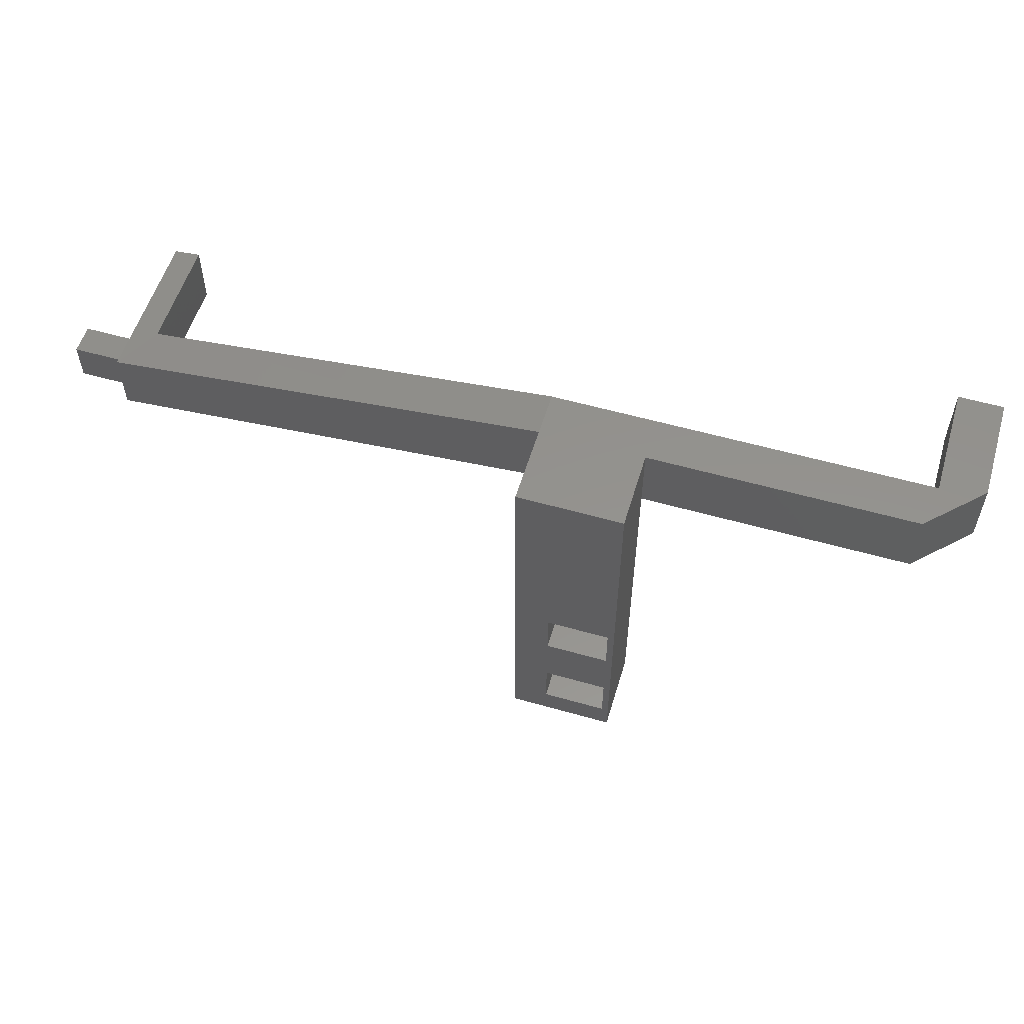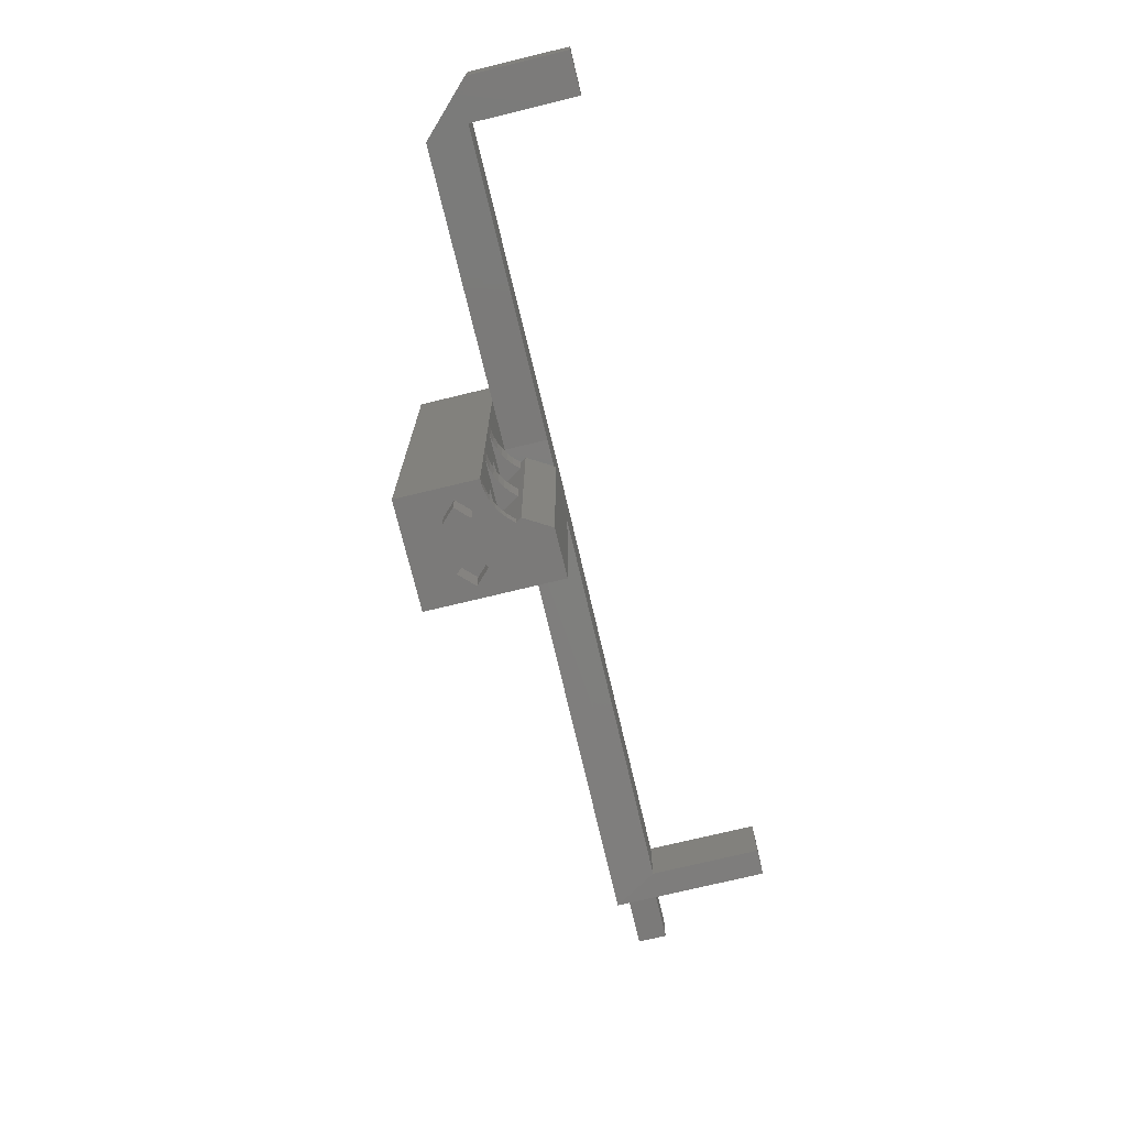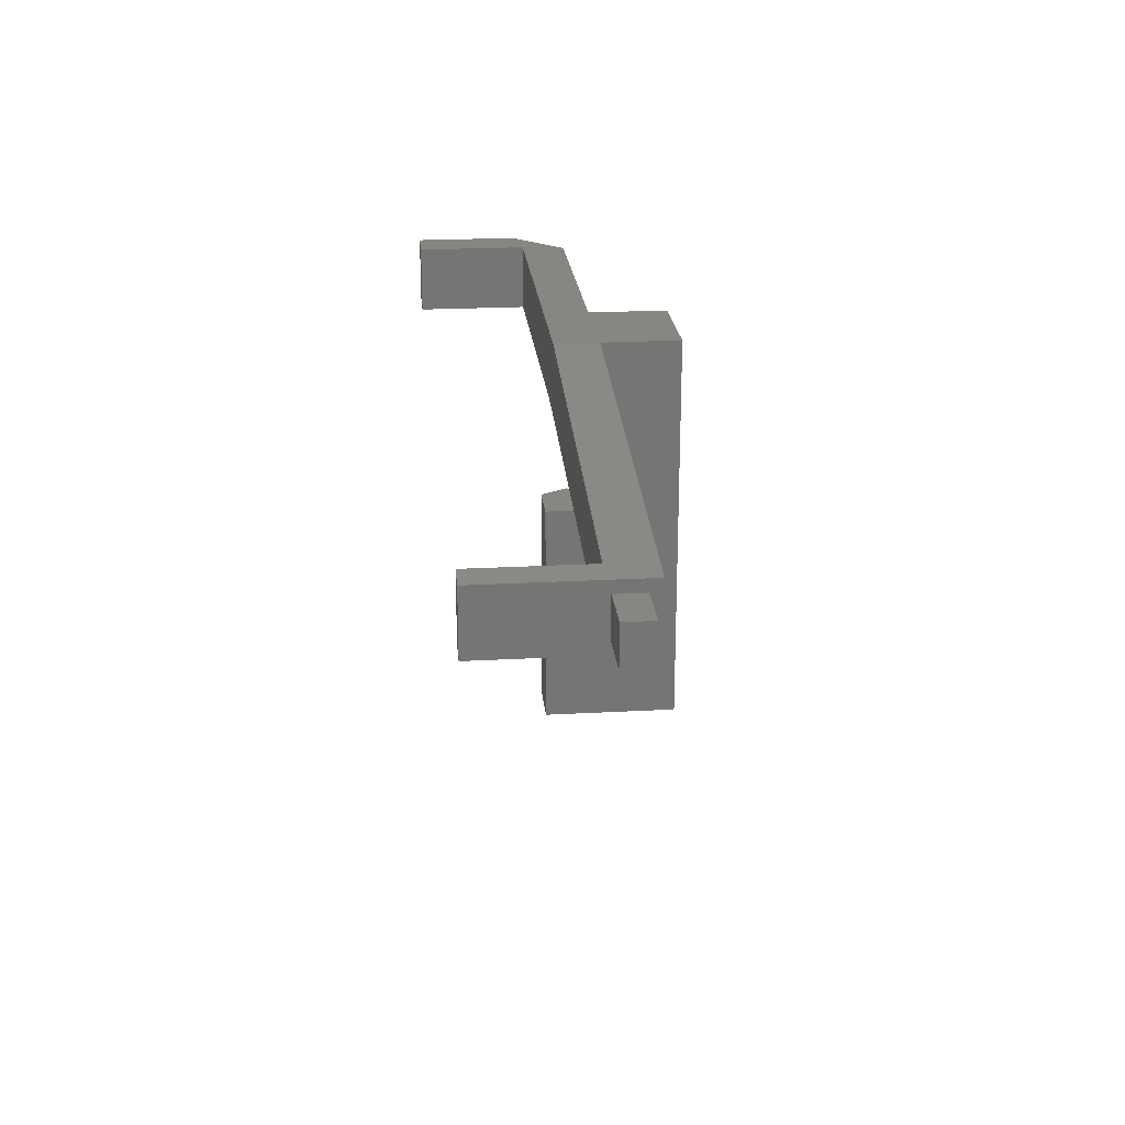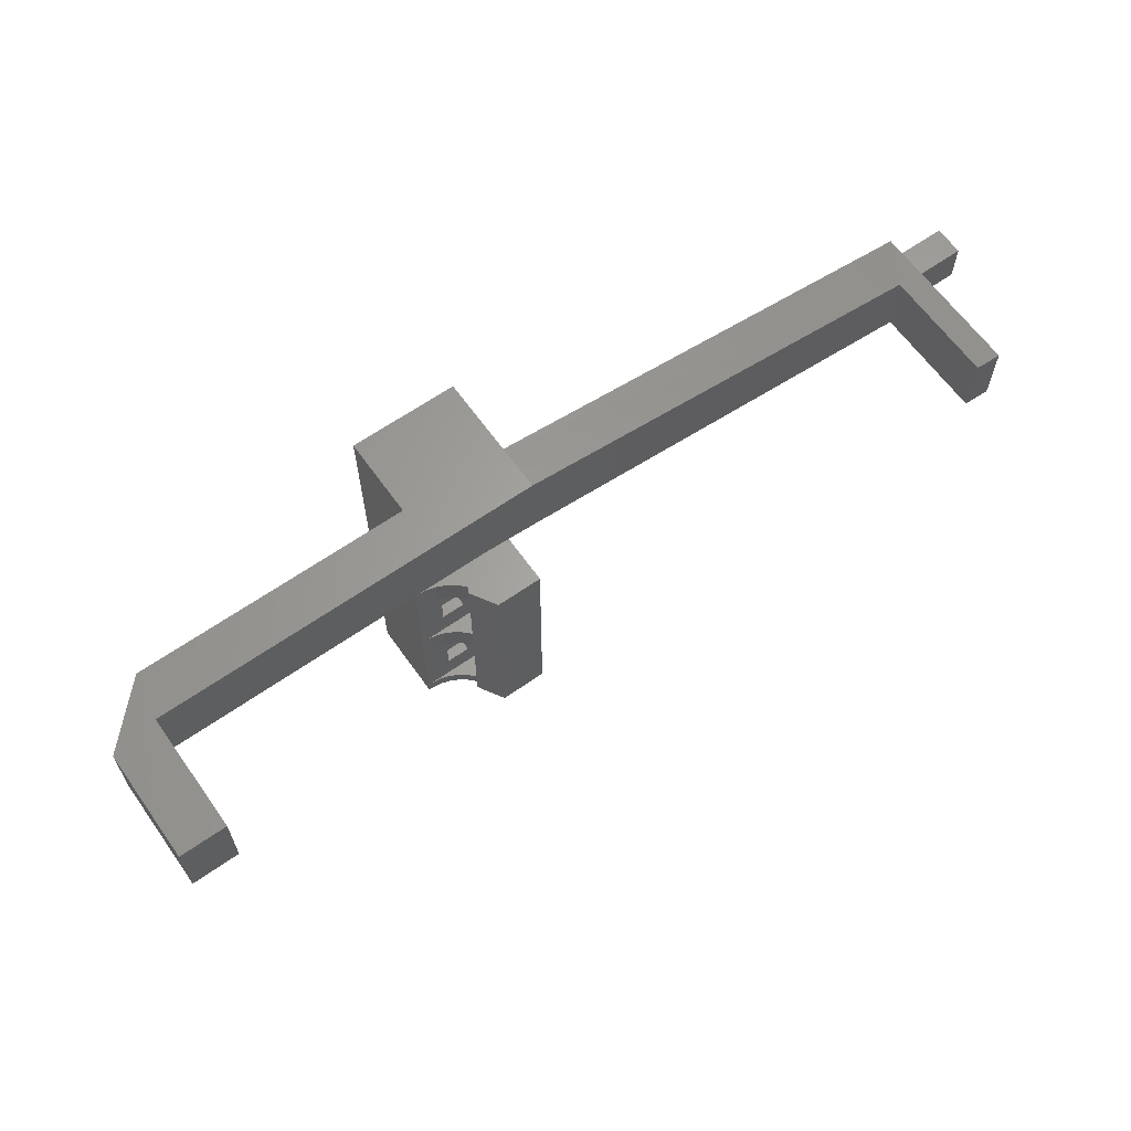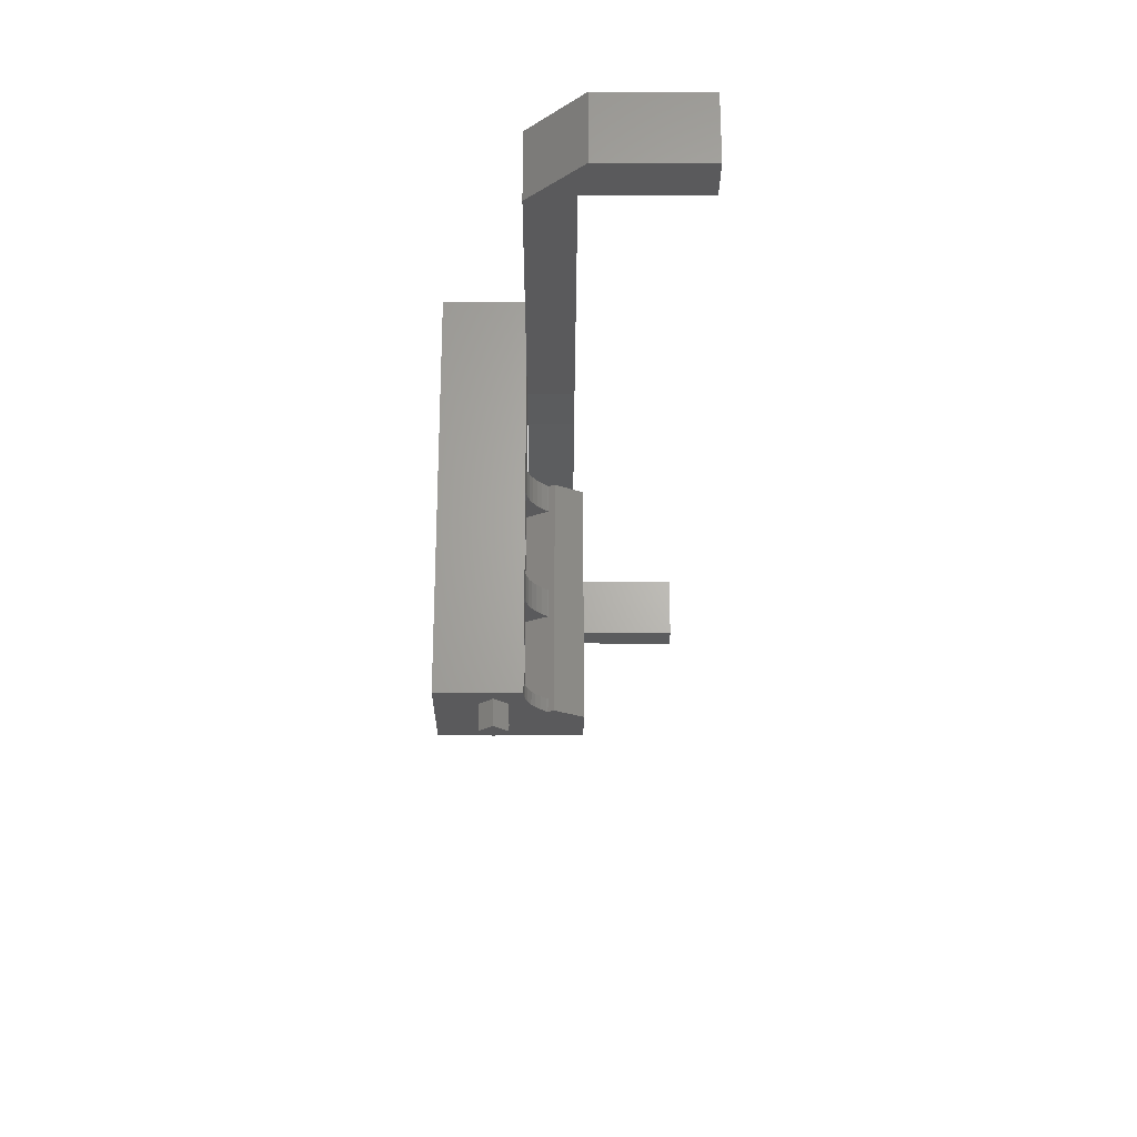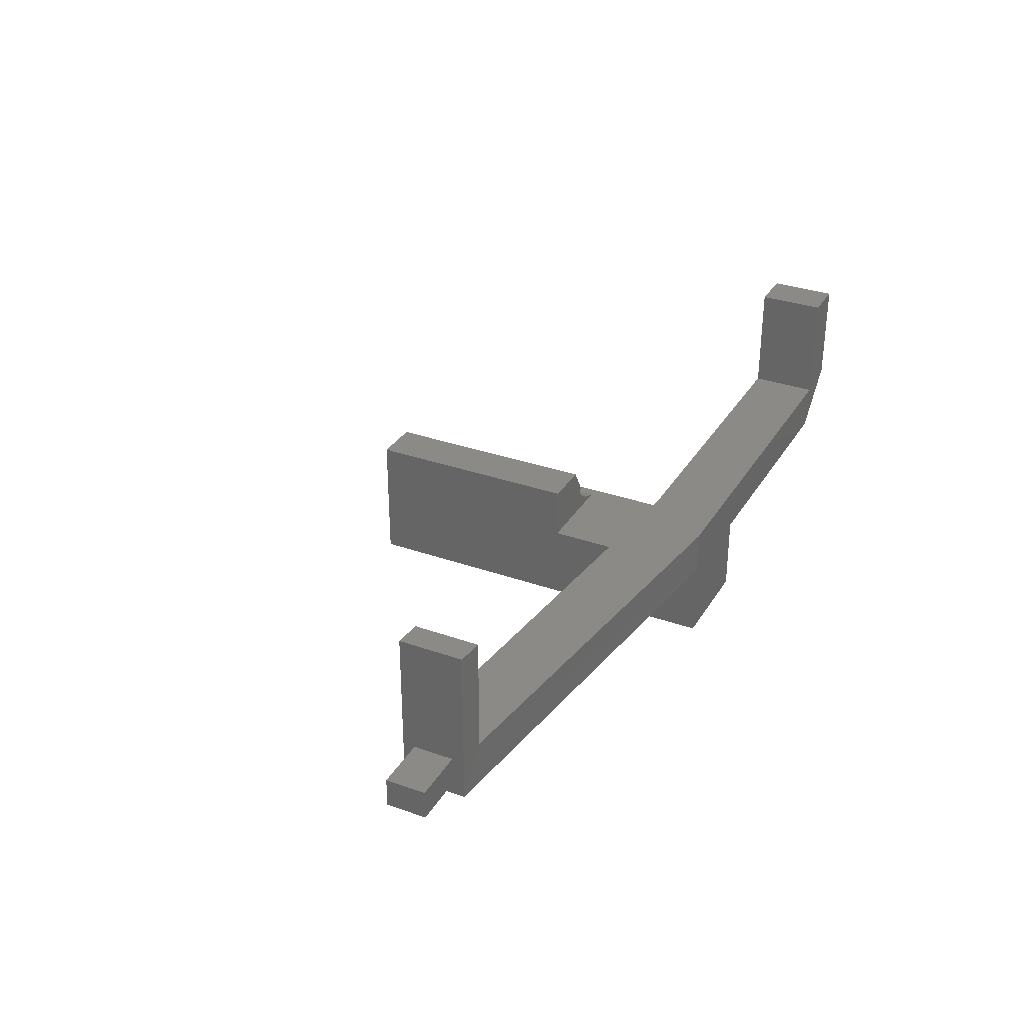
<metadata>
{"format":"stl","ext":"stl","renderer":"f3d","projection":"perspective","resolution":1024,"background":"white","views":[{"elev":55.8,"azim":-163.3,"up":"+Y"},{"elev":-73.5,"azim":-76.4,"up":"+Y"},{"elev":22.5,"azim":84.6,"up":"+Y"},{"elev":63.4,"azim":-35.4,"up":"+Y"},{"elev":-24.5,"azim":-90.3,"up":"+Y"},{"elev":32.0,"azim":116.5,"up":"+Z"}]}
</metadata>
<code>
# stl→obj: 192 verts, 396 faces
v 238.6 648 -5
v 218.6 637.9 -5
v 218.6 648 -5
v 238.6 637.9 -5
v 158.2 684.6 20
v 158.2 697.6 40
v 158.2 697.6 20
v 158.2 684.6 40
v 223.6 650.3 10
v 223.6 655.3 7
v 223.6 655.3 10
v 223.6 650.3 7
v 166.7 684.6 40
v 166.7 684.6 18.5
v 168.2 684.6 10
v 228.6 684.6 18.5
v 228.6 684.6 10
v 218.6 684.6 10
v 238.6 683.8 18.5
v 238.6 683.8 10
v 218.6 657.8 -5
v 218.6 697.6 10
v 218.6 697.6 -5
v 218.6 665.2 10
v 218.6 660.3 10
v 218.6 645.3 10
v 218.6 640.4 10
v 218.6 625.4 10
v 218.6 628.1 -5
v 218.6 623.1 -5
v 218.6 623.1 10
v 168.2 697.6 10
v 166.7 697.6 18.5
v 166.7 697.6 40
v 228.1 650.3 7
v 228.1 655.3 10
v 228.1 655.3 7
v 228.1 650.3 10
v 226.6 650.3 5
v 226.6 652.1 7
v 226.6 652.1 5
v 226.6 650.3 7
v 238.6 697.6 18.5
v 318.7 675.7 18.5
v 318.7 687.8 18.5
v 225.1 650.3 7
v 225.1 650.3 5
v 238.6 697.6 -5
v 238.6 657.8 -5
v 238.6 697.6 10
v 225.1 652.1 5
v 225.1 652.1 7
v 226.6 653.6 5
v 226.6 655.3 7
v 226.6 655.3 5
v 226.6 653.6 7
v 225.1 633.6 5
v 226.6 632.1 5
v 225.1 632.1 5
v 226.6 633.6 5
v 219.8 637.4 5
v 225.1 630.4 5
v 225.1 635.4 5
v 231.8 637.4 5
v 226.6 635.4 5
v 231.8 628.4 5
v 219.8 628.4 5
v 226.6 630.4 5
v 219.8 637.4 -5
v 219.8 628.4 -5
v 226.6 632.1 7
v 226.6 630.4 7
v 226.6 635.4 7
v 226.6 633.6 7
v 231.8 628.4 -5
v 231.8 637.4 -5
v 219.8 657.3 -5
v 219.8 648.3 -5
v 231.8 657.3 -5
v 231.8 648.3 -5
v 225.1 630.4 7
v 225.1 632.1 7
v 225.1 653.6 7
v 225.1 653.6 5
v 230.8 623.1 5
v 233.6 628.1 2.25
v 230.8 628.1 5
v 233.6 623.1 2.25
v 221.1 618.3 5
v 223.6 623.1 7.5
v 221.1 623.1 5
v 223.6 618.3 7.5
v 219.8 657.3 5
v 225.1 655.3 5
v 231.8 657.3 5
v 231.8 648.3 5
v 219.8 648.3 5
v 228.1 630.4 7
v 223.6 630.4 10
v 228.1 630.4 10
v 223.6 630.4 7
v 225.1 655.3 7
v 228.1 635.4 7
v 225.1 633.6 7
v 223.6 635.4 7
v 225.1 635.4 7
v 223.6 635.4 10
v 228.1 635.4 10
v 238.6 628.1 -5
v 226.6 623.1 15
v 229.6 665.2 20
v 226.6 665.2 15
v 229.6 623.1 20
v 225 623.1 11.93
v 223.9 625.4 11.22
v 223.9 623.1 11.22
v 225 625.4 11.93
v 236.3 628.1 5
v 236.3 623.1 5
v 223.6 623.1 2.5
v 223.6 618.3 2.5
v 226.1 623.1 5
v 226.1 618.3 5
v 220 665.2 10.05
v 220 660.3 10.05
v 223.9 660.3 11.22
v 222.6 665.2 10.66
v 222.6 660.3 10.66
v 223.9 665.2 11.22
v 233.6 628.1 7.75
v 233.6 623.1 7.75
v 238.6 665.2 10
v 225 660.3 11.93
v 225 665.2 11.93
v 238.6 623.1 -5
v 229.6 625.4 10
v 229.6 640.4 10
v 221.3 665.2 10.27
v 221.3 660.3 10.27
v 221.3 640.4 10.27
v 220 645.3 10.05
v 220 640.4 10.05
v 221.3 645.3 10.27
v 222.6 625.4 10.66
v 222.6 623.1 10.66
v 227.1 660.3 13.76
v 229.6 660.3 10
v 227.2 660.3 13.97
v 226.1 660.3 12.78
v 226.1 640.4 12.78
v 225 645.3 11.93
v 225 640.4 11.93
v 226.1 645.3 12.78
v 226.1 665.2 12.78
v 227.1 665.2 13.76
v 229.6 645.3 10
v 238.6 623.1 20
v 238.6 665.2 20
v 223.9 645.3 11.22
v 223.9 640.4 11.22
v 226.1 623.1 12.78
v 226.1 625.4 12.78
v 221.3 623.1 10.27
v 220 625.4 10.05
v 220 623.1 10.05
v 221.3 625.4 10.27
v 227.1 640.4 13.76
v 227.2 640.4 13.97
v 222.6 640.4 10.66
v 227.1 645.3 13.76
v 227.1 623.1 13.76
v 227.2 625.4 13.97
v 227.1 625.4 13.76
v 227.2 623.1 13.97
v 227.2 645.3 13.97
v 222.6 645.3 10.66
v 227.2 665.2 13.97
v 333.7 685.1 12.25
v 323.7 677.6 12.25
v 323.7 685.1 12.25
v 333.7 677.6 12.25
v 323.7 675.3 10
v 333.7 677.6 17.75
v 333.7 685.1 17.75
v 323.7 675.3 40
v 318.7 687.8 40
v 318.7 675.7 40
v 323.7 687.3 40
v 323.7 685.1 17.75
v 323.7 687.3 10
v 238.6 692.1 10
v 323.7 677.6 17.75
f 1 2 3
f 2 1 4
f 5 6 7
f 6 5 8
f 9 10 11
f 10 9 12
f 5 13 8
f 13 5 14
f 14 5 15
f 14 15 16
f 16 15 17
f 17 15 18
f 17 19 16
f 19 17 20
f 21 22 23
f 22 21 18
f 18 21 24
f 24 21 25
f 25 21 26
f 26 21 3
f 26 3 2
f 26 2 27
f 27 2 28
f 28 2 29
f 28 29 30
f 28 30 31
f 15 7 32
f 7 15 5
f 13 33 34
f 33 13 14
f 22 15 32
f 15 22 18
f 35 36 37
f 36 35 38
f 39 40 41
f 40 39 42
f 16 33 14
f 33 16 43
f 43 16 19
f 43 19 44
f 43 44 45
f 39 46 42
f 46 39 47
f 35 9 38
f 9 35 12
f 12 35 42
f 12 42 46
f 48 21 23
f 21 48 49
f 50 33 43
f 33 6 34
f 6 33 7
f 7 33 32
f 32 33 50
f 32 50 22
f 22 50 48
f 22 48 23
f 46 51 52
f 51 46 47
f 53 54 55
f 54 53 56
f 13 6 8
f 6 13 34
f 57 58 59
f 58 57 60
f 61 59 62
f 59 61 63
f 63 61 64
f 59 63 57
f 63 64 65
f 65 64 66
f 67 62 66
f 62 67 61
f 66 62 68
f 66 68 58
f 66 58 60
f 66 60 65
f 67 69 61
f 69 67 70
f 68 71 58
f 71 68 72
f 60 73 65
f 73 60 74
f 75 67 66
f 67 75 70
f 76 66 64
f 66 76 75
f 21 77 3
f 77 21 49
f 3 77 78
f 77 49 79
f 78 1 3
f 1 78 80
f 1 80 79
f 1 79 49
f 81 59 82
f 59 81 62
f 59 71 82
f 71 59 58
f 53 83 56
f 83 53 84
f 69 64 61
f 64 69 76
f 85 86 87
f 86 85 88
f 89 90 91
f 90 89 92
f 84 41 51
f 41 84 53
f 93 51 47
f 51 93 94
f 94 93 95
f 51 94 84
f 94 95 55
f 55 95 96
f 97 47 96
f 47 97 93
f 96 47 39
f 96 39 41
f 96 41 53
f 96 53 55
f 68 81 72
f 81 68 62
f 98 99 100
f 99 98 101
f 101 98 72
f 101 72 81
f 51 40 52
f 40 51 41
f 94 54 102
f 54 94 55
f 10 36 11
f 36 10 37
f 37 10 102
f 37 102 54
f 79 96 95
f 96 79 80
f 83 94 102
f 94 83 84
f 98 71 72
f 71 98 74
f 74 98 73
f 73 98 103
f 71 104 82
f 104 71 74
f 81 105 101
f 105 81 82
f 105 82 106
f 106 82 104
f 99 105 107
f 105 99 101
f 98 108 103
f 108 98 100
f 104 63 106
f 63 104 57
f 2 69 29
f 69 2 4
f 29 69 70
f 69 4 76
f 70 109 29
f 109 70 75
f 109 75 76
f 109 76 4
f 35 40 42
f 40 35 56
f 56 35 54
f 54 35 37
f 40 83 52
f 83 40 56
f 46 10 12
f 10 46 52
f 10 52 102
f 102 52 83
f 77 95 93
f 95 77 79
f 60 104 74
f 104 60 57
f 63 73 106
f 73 63 65
f 105 108 107
f 108 105 103
f 103 105 106
f 103 106 73
f 97 77 93
f 77 97 78
f 80 97 96
f 97 80 78
f 110 111 112
f 111 110 113
f 114 115 116
f 115 114 117
f 88 118 86
f 118 88 119
f 120 89 91
f 89 120 121
f 92 122 90
f 122 92 123
f 25 124 24
f 124 25 125
f 126 127 128
f 127 126 129
f 130 85 87
f 85 130 131
f 24 17 18
f 17 24 132
f 17 132 20
f 133 129 126
f 129 133 134
f 29 135 30
f 135 29 109
f 118 131 130
f 131 118 119
f 136 99 28
f 99 136 100
f 100 136 108
f 27 107 137
f 107 27 28
f 107 28 99
f 137 107 108
f 137 108 136
f 128 138 139
f 138 128 127
f 140 141 142
f 141 140 143
f 116 144 145
f 144 116 115
f 27 141 26
f 141 27 142
f 146 147 148
f 147 146 149
f 147 149 133
f 147 133 126
f 147 126 128
f 147 128 139
f 147 139 125
f 147 125 25
f 150 151 152
f 151 150 153
f 87 118 130
f 118 87 86
f 149 134 133
f 134 149 154
f 139 124 125
f 124 139 138
f 123 120 122
f 120 123 121
f 149 155 154
f 155 149 146
f 89 123 92
f 123 89 121
f 156 9 26
f 9 156 38
f 38 156 36
f 36 156 147
f 25 11 147
f 11 25 26
f 11 26 9
f 147 11 36
f 157 111 113
f 111 157 158
f 152 159 160
f 159 152 151
f 161 117 114
f 117 161 162
f 163 164 165
f 164 163 166
f 167 137 168
f 137 167 150
f 137 150 152
f 137 152 160
f 137 160 169
f 137 169 140
f 137 140 142
f 137 142 27
f 150 170 153
f 170 150 167
f 171 172 173
f 172 171 174
f 167 175 170
f 175 167 168
f 156 170 175
f 170 156 153
f 153 156 151
f 151 156 159
f 159 156 176
f 176 156 143
f 143 156 141
f 141 156 26
f 146 177 155
f 177 146 148
f 156 148 147
f 148 156 175
f 136 168 137
f 168 136 172
f 148 112 177
f 112 148 110
f 110 148 175
f 110 175 168
f 110 168 172
f 110 172 174
f 160 176 169
f 176 160 159
f 169 143 140
f 143 169 176
f 136 173 172
f 173 136 162
f 162 136 117
f 117 136 115
f 115 136 144
f 144 136 166
f 166 136 164
f 164 136 28
f 145 166 163
f 166 145 144
f 158 112 111
f 112 158 132
f 112 132 177
f 177 132 155
f 155 132 154
f 154 132 134
f 134 132 129
f 129 132 127
f 127 132 138
f 138 132 124
f 124 132 24
f 165 28 31
f 28 165 164
f 161 173 162
f 173 161 171
f 178 179 180
f 179 178 181
f 182 44 20
f 183 178 184
f 178 183 181
f 185 186 187
f 186 185 188
f 184 180 189
f 180 184 178
f 50 43 45
f 190 191 50
f 191 190 20
f 20 190 182
f 45 187 186
f 187 45 44
f 187 182 185
f 182 187 44
f 20 44 19
f 183 189 192
f 189 183 184
f 190 50 45
f 188 189 190
f 189 188 185
f 189 185 192
f 192 185 179
f 190 180 182
f 180 190 189
f 182 180 179
f 182 179 185
f 179 183 192
f 183 179 181
f 188 45 186
f 45 188 190
f 31 90 131
f 90 31 91
f 91 31 30
f 91 30 120
f 120 30 88
f 157 119 135
f 119 157 113
f 119 113 110
f 119 110 131
f 131 110 174
f 131 174 171
f 131 171 161
f 131 161 114
f 131 114 116
f 131 116 145
f 131 145 163
f 131 163 165
f 131 165 31
f 135 119 88
f 135 88 30
f 90 85 131
f 85 90 122
f 85 122 120
f 85 120 88
f 191 48 50
f 48 191 49
f 49 191 20
f 49 20 132
f 49 132 158
f 49 158 157
f 49 157 1
f 1 157 4
f 4 157 109
f 109 157 135

</code>
